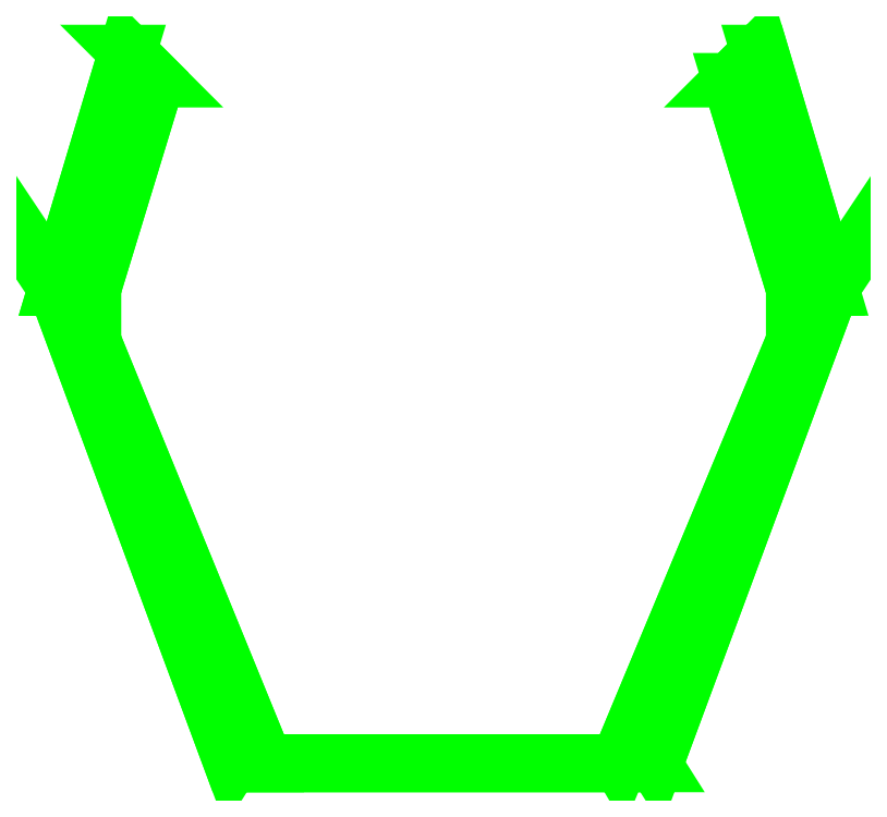
<metadata>
{"format":"dxf","ext":"dxf","renderer":"ezdxf+matplotlib","layout":"modelspace","background":"white","min_lineweight":24,"dpi":150}
</metadata>
<code>
0
SECTION
2
ENTITIES
0
3DFACE
8
TURRET_SCREENS
10
-0.99
20
0.01
30
0.51
11
-1.09
21
0.01
31
0.09
12
-0.89
22
0.68
32
0.09
13
-0.81
23
0.6
33
0.51
0
3DFACE
8
TURRET_SCREENS
10
-0.82
20
0.6
30
0.51
11
-0.9
21
0.68
31
0.09
12
-1.1
22
0.01
32
0.09
13
-1
23
0.01
33
0.51
0
3DFACE
8
TURRET_SCREENS
10
-0.89
20
0.68
30
0.09
11
-0.9
21
0.68
31
0.09
12
-0.82
22
0.6
32
0.51
13
-0.81
23
0.6
33
0.51
0
3DFACE
8
TURRET_SCREENS
10
-1.09
20
0.01
30
0.09
11
-1.1
21
0.01
31
0.09
12
-0.9
22
0.68
32
0.09
13
-0.89
23
0.68
33
0.09
0
3DFACE
8
TURRET_SCREENS
10
-0.81
20
0.6
30
0.51
11
-0.82
21
0.6
31
0.51
12
-1
22
0.01
32
0.51
13
-0.99
23
0.01
33
0.51
0
3DFACE
8
TURRET_SCREENS
10
1
20
0.01
30
0.51
11
1.1
21
0.01
31
0.09
12
0.9
22
0.68
32
0.09
13
0.82
23
0.6
33
0.51
0
3DFACE
8
TURRET_SCREENS
10
0.81
20
0.6
30
0.51
11
0.89
21
0.68
31
0.09
12
1.09
22
0.01
32
0.09
13
0.99
23
0.01
33
0.51
0
3DFACE
8
TURRET_SCREENS
10
0.9
20
0.68
30
0.09
11
0.89
21
0.68
31
0.09
12
0.81
22
0.6
32
0.51
13
0.82
23
0.6
33
0.51
0
3DFACE
8
TURRET_SCREENS
10
1.1
20
0.01
30
0.09
11
1.09
21
0.01
31
0.09
12
0.89
22
0.68
32
0.09
13
0.9
23
0.68
33
0.09
0
3DFACE
8
TURRET_SCREENS
10
0.82
20
0.6
30
0.51
11
0.81
21
0.6
31
0.51
12
0.99
22
0.01
32
0.51
13
1
23
0.01
33
0.51
0
3DFACE
8
TURRET_SCREENS
10
0.99
20
0.01
30
0.51
11
1.09
21
0.01
31
0.09
12
1.09
22
0.01
32
0.09
13
0.99
23
-0.14
33
0.57
0
3DFACE
8
TURRET_SCREENS
10
0.99
20
-0.14
30
0.57
11
1
21
-0.14
31
0.57
12
1
22
0.01
32
0.51
13
0.99
23
0.01
33
0.51
0
3DFACE
8
TURRET_SCREENS
10
1
20
-0.14
30
0.57
11
1.1
21
0.01
31
0.09
12
1.1
22
0.01
32
0.09
13
1
23
0.01
33
0.51
0
3DFACE
8
TURRET_SCREENS
10
-1
20
0.01
30
0.51
11
-1.1
21
0.01
31
0.09
12
-1.1
22
0.01
32
0.09
13
-1
23
-0.14
33
0.57
0
3DFACE
8
TURRET_SCREENS
10
-1
20
-0.14
30
0.57
11
-0.99
21
-0.14
31
0.57
12
-0.99
22
0.01
32
0.51
13
-1
23
0.01
33
0.51
0
3DFACE
8
TURRET_SCREENS
10
-0.99
20
-0.14
30
0.57
11
-1.09
21
0.01
31
0.09
12
-1.09
22
0.01
32
0.09
13
-0.99
23
0.01
33
0.51
0
3DFACE
8
TURRET_SCREENS
10
0.4942
20
-1.33
30
0.57
11
0.5937
21
-1.33
31
0.09
12
-0.5937
22
-1.33
32
0.09
13
-0.5041
23
-1.33
33
0.57
0
3DFACE
8
TURRET_SCREENS
10
-0.51
20
-1.34
30
0.57
11
-0.6
21
-1.34
31
0.09
12
0.6
22
-1.34
32
0.09
13
0.5
23
-1.34
33
0.57
0
3DFACE
8
TURRET_SCREENS
10
0.5
20
-1.34
30
0.57
11
0.4942
21
-1.33
31
0.57
12
-0.5041
22
-1.33
32
0.57
13
-0.51
23
-1.34
33
0.57
0
3DFACE
8
TURRET_SCREENS
10
-0.6
20
-1.34
30
0.09
11
-0.5937
21
-1.33
31
0.09
12
0.5937
22
-1.33
32
0.09
13
0.6
23
-1.34
33
0.09
0
3DFACE
8
TURRET_SCREENS
10
-1
20
-0.14
30
0.57
11
-1.1
21
0.01
31
0.09
12
-0.6
22
-1.34
32
0.09
13
-0.51
23
-1.34
33
0.57
0
3DFACE
8
TURRET_SCREENS
10
-0.5041
20
-1.33
30
0.57
11
-0.5937
21
-1.33
31
0.09
12
-1.09
22
0.01
32
0.09
13
-0.99
23
-0.14
33
0.57
0
3DFACE
8
TURRET_SCREENS
10
-0.51
20
-1.34
30
0.57
11
-0.5041
21
-1.33
31
0.57
12
-0.99
22
-0.14
32
0.57
13
-1
23
-0.14
33
0.57
0
3DFACE
8
TURRET_SCREENS
10
0.5
20
-1.34
30
0.57
11
0.6
21
-1.34
31
0.09
12
1.1
22
0.01
32
0.09
13
1
23
-0.14
33
0.57
0
3DFACE
8
TURRET_SCREENS
10
0.99
20
-0.14
30
0.57
11
1.09
21
0.01
31
0.09
12
0.5937
22
-1.33
32
0.09
13
0.4942
23
-1.33
33
0.57
0
3DFACE
8
TURRET_SCREENS
10
0.4942
20
-1.33
30
0.57
11
0.5
21
-1.34
31
0.57
12
1
22
-0.14
32
0.57
13
0.99
23
-0.14
33
0.57
0
3DFACE
8
TURRET_SCREENS
10
-1.1
20
0.01
30
0.09
11
-1.09
21
0.01
31
0.09
12
-0.5937
22
-1.33
32
0.09
13
-0.6
23
-1.34
33
0.09
0
3DFACE
8
TURRET_SCREENS
10
1.09
20
0.01
30
0.09
11
1.1
21
0.01
31
0.09
12
0.6
22
-1.34
32
0.09
13
0.5937
23
-1.33
33
0.09
0
VIEWPORT
8
0
10
144.7
20
101.2
30
0
40
391.1
41
222.2
68
     2
69
     1
0
VIEWPORT
8
0
10
139.2
20
100.8
30
0
40
222.8
41
161.3
68
     1
69
     2
0
ENDSEC
0
EOF

</code>
